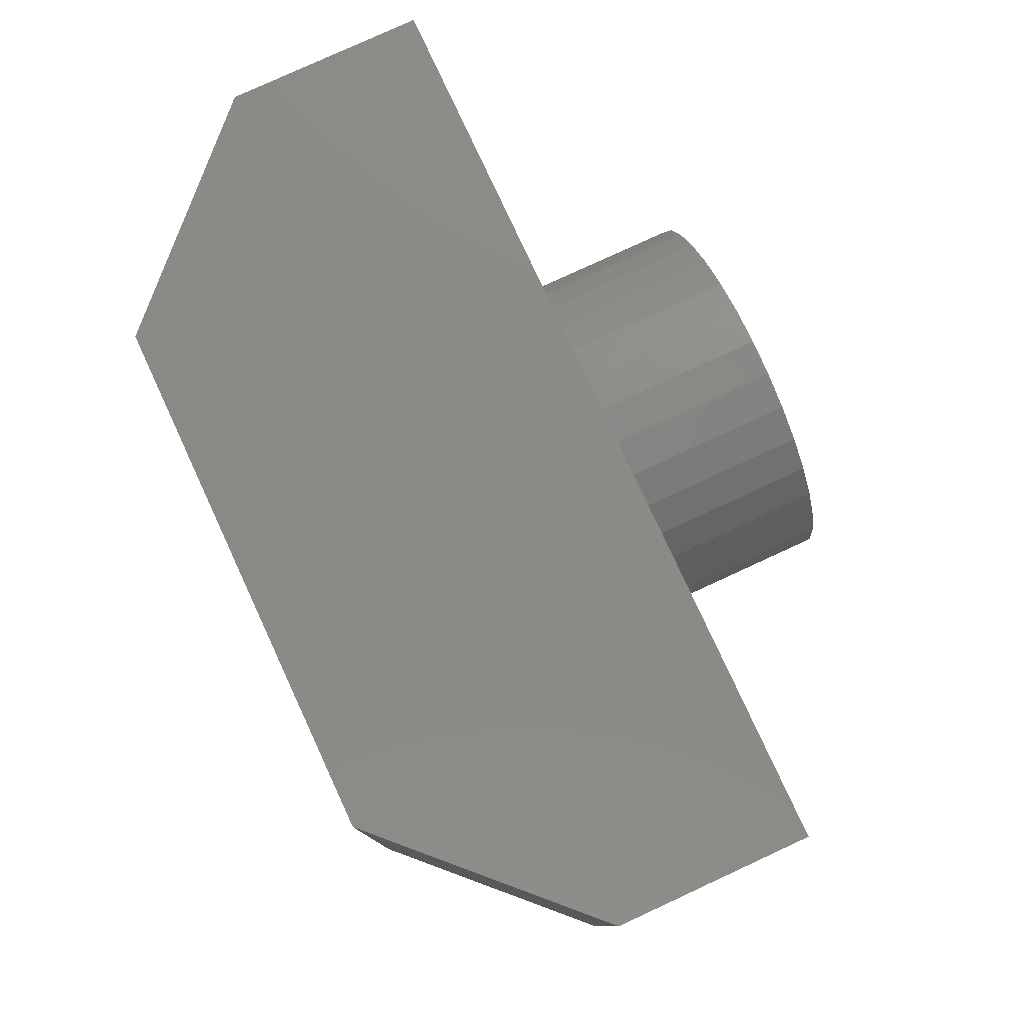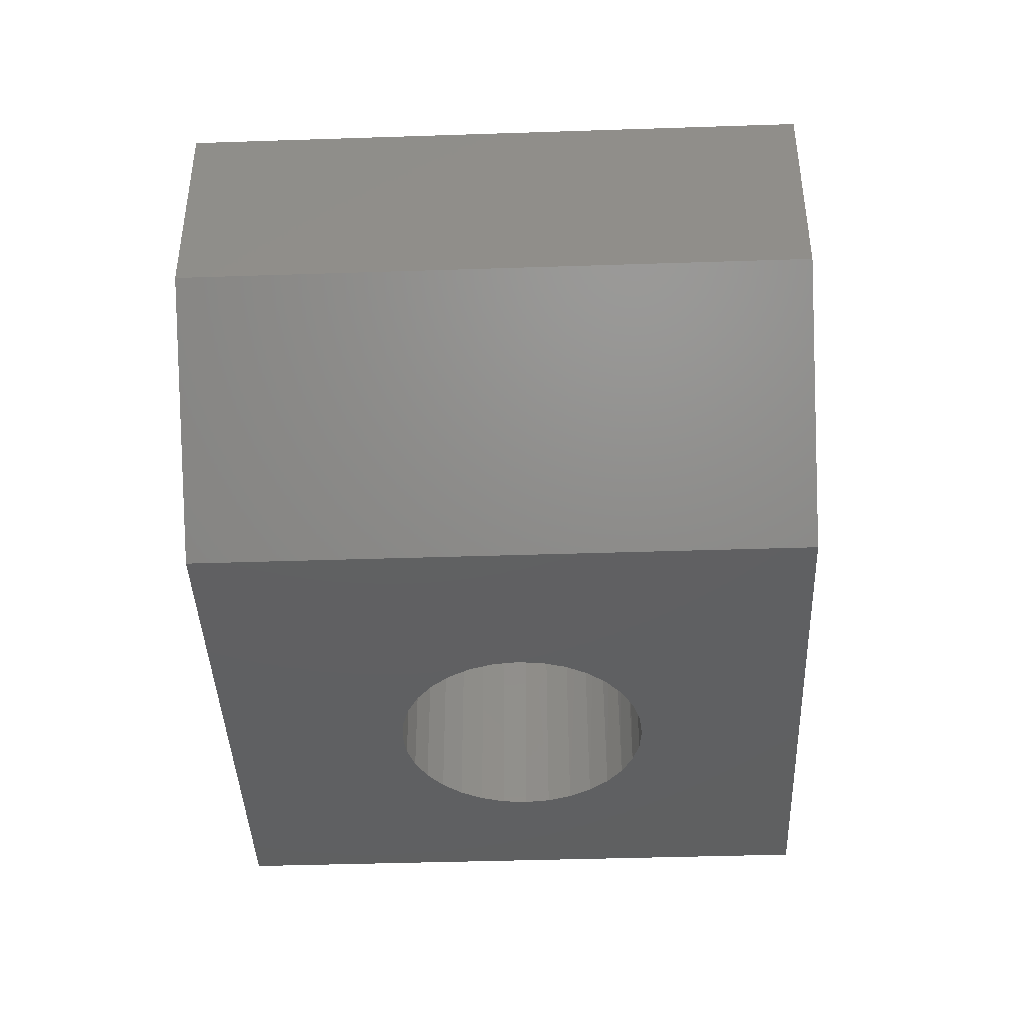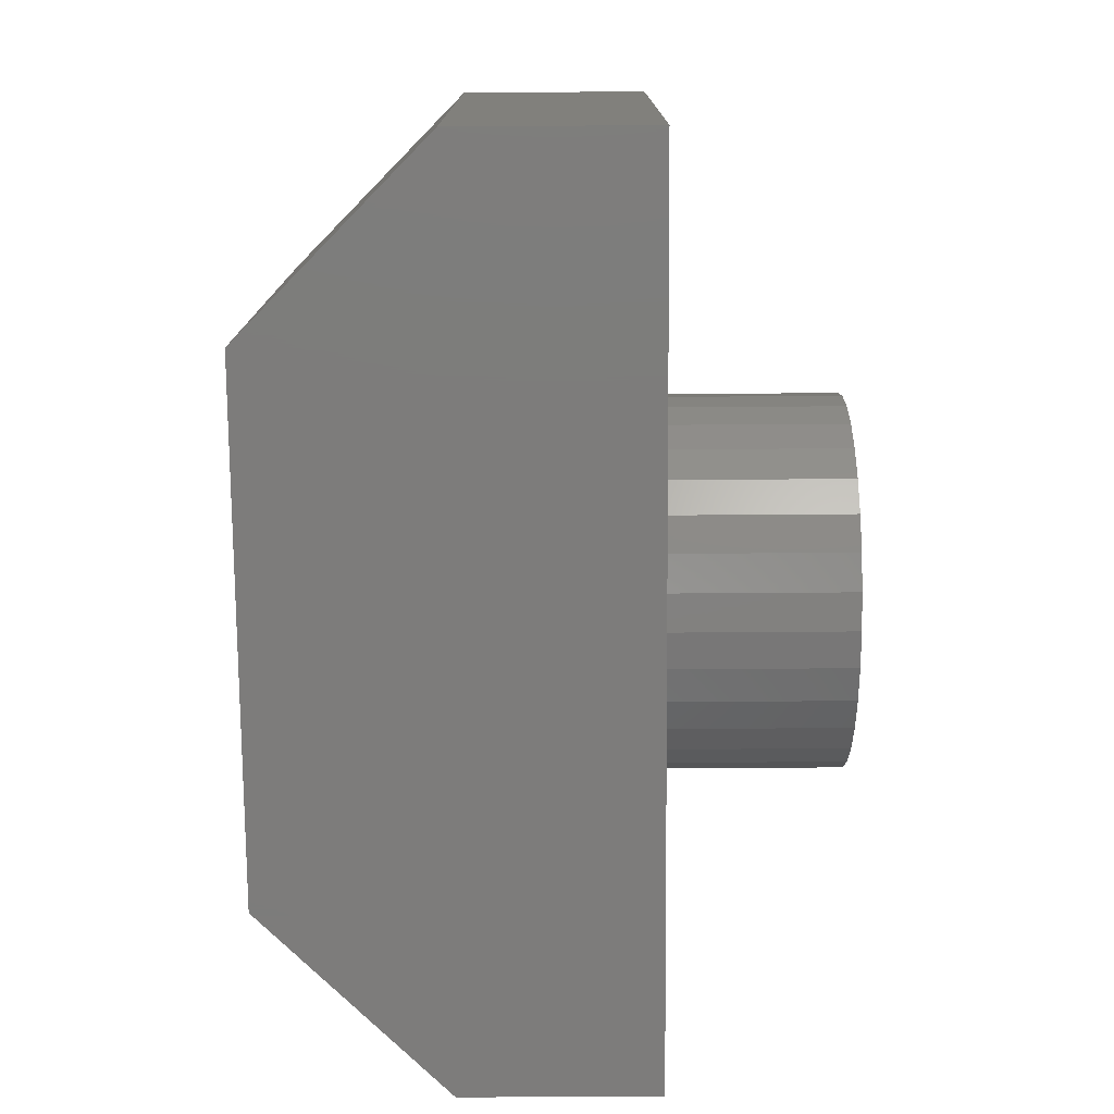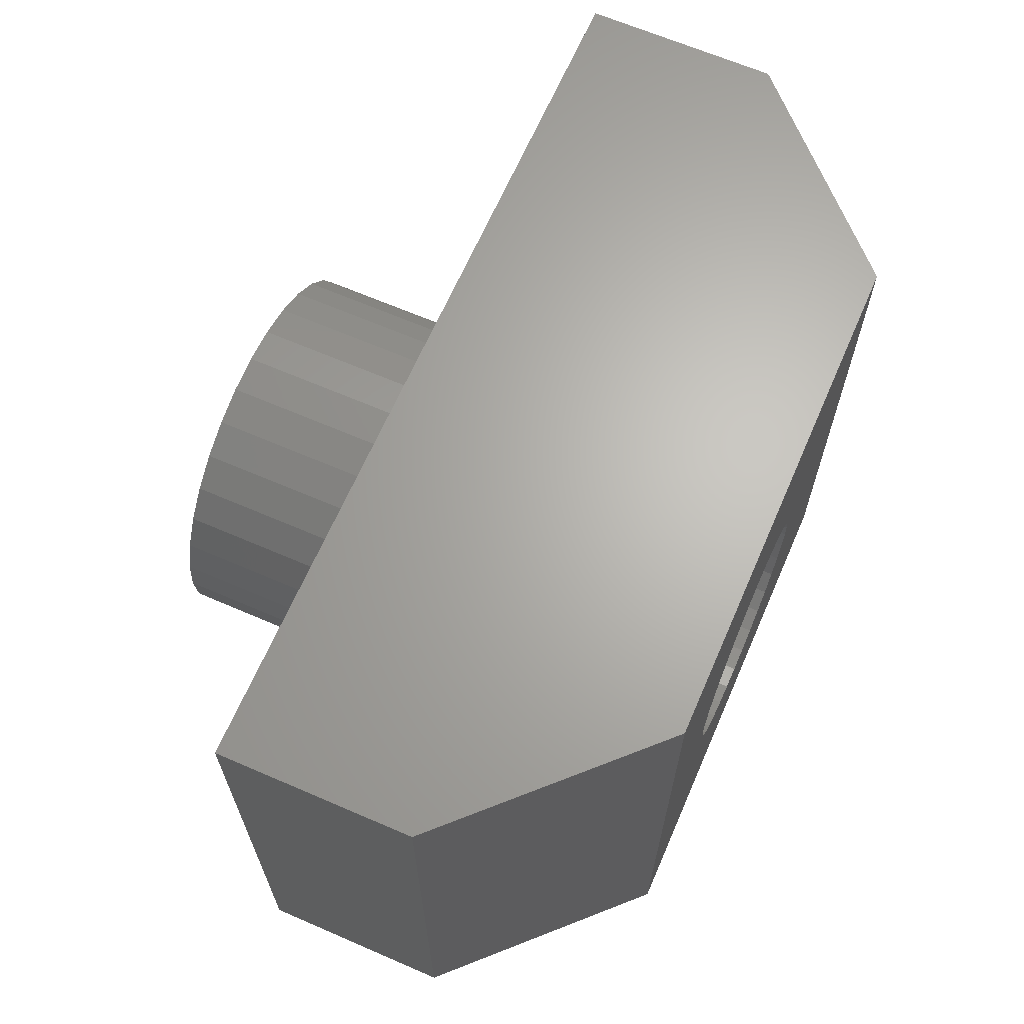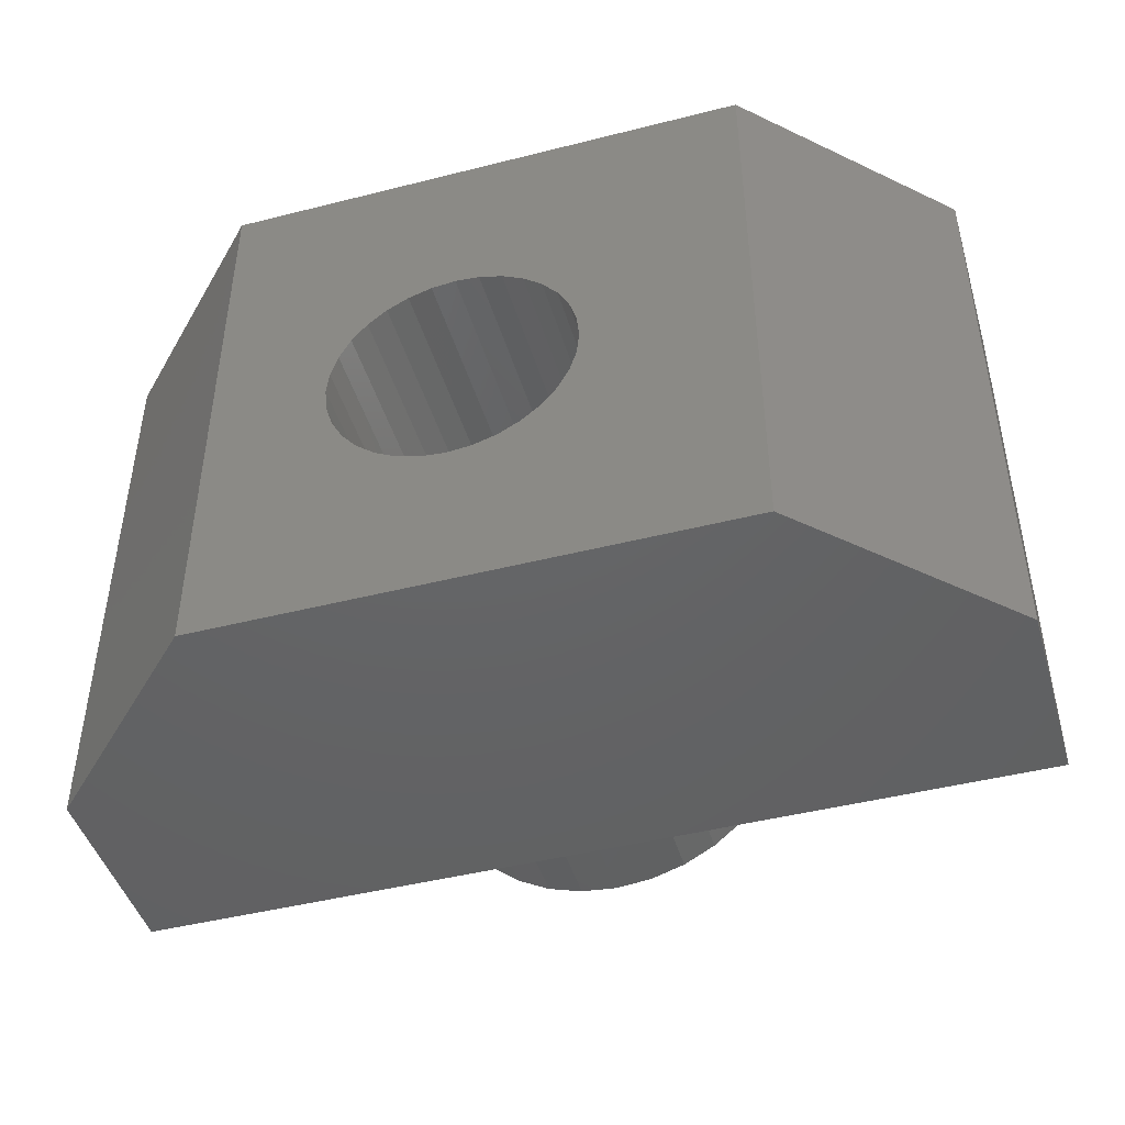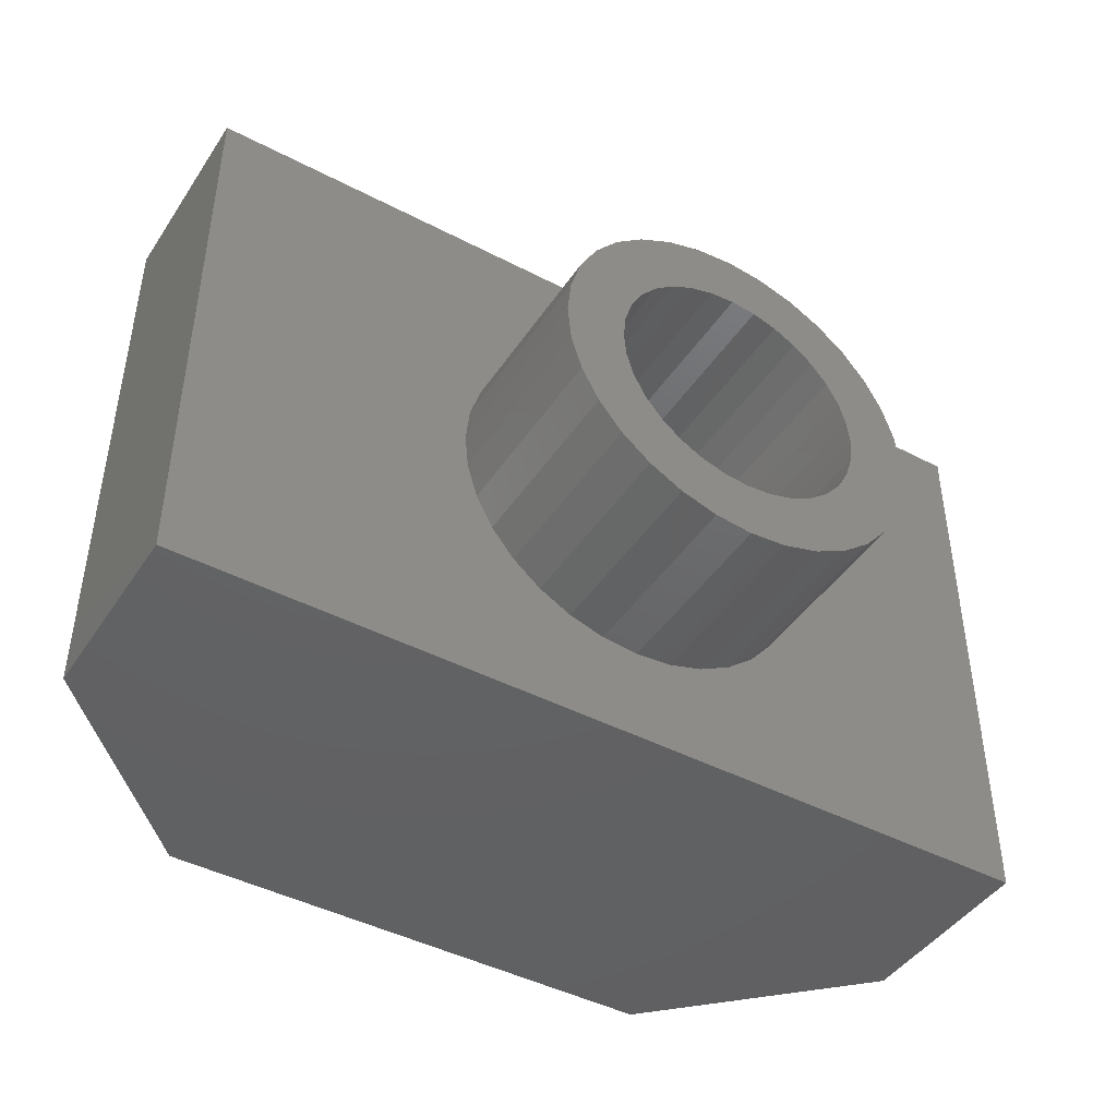
<metadata>
{"format":"stl","ext":"stl","renderer":"f3d","projection":"perspective","resolution":1024,"background":"white","views":[{"elev":79.0,"azim":-114.8,"up":"+Y"},{"elev":-41.5,"azim":-87.7,"up":"+Z"},{"elev":-75.9,"azim":-89.6,"up":"+Y"},{"elev":65.6,"azim":113.5,"up":"+Y"},{"elev":-45.4,"azim":-163.7,"up":"+Y"},{"elev":-44.2,"azim":-31.4,"up":"+Y"}]}
</metadata>
<code>
# stl→obj: 202 verts, 404 faces
v 0.1562 0.4895 0
v 0.5938 0.4895 0
v 0.3947 0.3395 0
v 0.3747 0.3375 0
v 0.3555 0.3317 0
v 0.3377 0.3222 0
v 0.3222 0.3094 0
v 0.3094 0.2939 0
v 0.2999 0.2761 0
v 0.2941 0.2569 0
v 0.2921 0.2368 0
v 0.1562 0 0
v 0.2941 0.2168 0
v 0.2999 0.1976 0
v 0.3094 0.1798 0
v 0.3222 0.1643 0
v 0.3377 0.1515 0
v 0.3555 0.142 0
v 0.3747 0.1362 0
v 0.3947 0.1342 0
v 0.5938 0 0
v 0.4148 0.1362 0
v 0.434 0.142 0
v 0.4518 0.1515 0
v 0.4673 0.1643 0
v 0.4801 0.1798 0
v 0.4896 0.1976 0
v 0.4954 0.2168 0
v 0.4974 0.2368 0
v 0.4954 0.2569 0
v 0.4896 0.2761 0
v 0.4801 0.2939 0
v 0.4673 0.3094 0
v 0.4518 0.3222 0
v 0.434 0.3317 0
v 0.4148 0.3375 0
v 0.75 0.4895 0.3203
v 0.75 0.4895 0.1562
v 0 0.4895 0.3203
v 0 0.4895 0.1562
v 0 0 0.3203
v 0 0 0.1562
v 0.75 0 0.3203
v 0.75 0 0.1562
v 0.3747 0.3375 0.3203
v 0.3947 0.3395 0.3203
v 0.3549 0.3419 0.3203
v 0.3363 0.3319 0.3203
v 0.3555 0.3317 0.3203
v 0.3377 0.3222 0.3203
v 0.3199 0.3185 0.3203
v 0.3222 0.3094 0.3203
v 0.3065 0.3021 0.3203
v 0.3094 0.2939 0.3203
v 0.2965 0.2835 0.3203
v 0.2999 0.2761 0.3203
v 0.2904 0.2632 0.3203
v 0.2941 0.2569 0.3203
v 0.2921 0.2368 0.3203
v 0.2898 0.2245 0.3203
v 0.294 0.217 0.3203
v 0.2941 0.2073 0.3203
v 0.2998 0.198 0.3203
v 0.3012 0.191 0.3203
v 0.309 0.1804 0.3203
v 0.3109 0.1762 0.3203
v 0.3216 0.1649 0.3203
v 0.3752 0.348 0.3203
v 0.4173 0.348 0.3203
v 0.3962 0.3501 0.3203
v 0.4562 0.3319 0.3203
v 0.434 0.3317 0.3203
v 0.4518 0.3222 0.3203
v 0.4725 0.3185 0.3203
v 0.4673 0.3094 0.3203
v 0.4859 0.3021 0.3203
v 0.4801 0.2939 0.3203
v 0.4959 0.2835 0.3203
v 0.4896 0.2761 0.3203
v 0.502 0.2632 0.3203
v 0.4954 0.2569 0.3203
v 0.4974 0.2368 0.3203
v 0.4955 0.2176 0.3203
v 0.5021 0.2217 0.3203
v 0.4963 0.202 0.3203
v 0.4901 0.199 0.3203
v 0.4869 0.1837 0.3203
v 0.4813 0.1817 0.3203
v 0.4741 0.1675 0.3203
v 0.4694 0.1665 0.3203
v 0.4585 0.1541 0.3203
v 0.4549 0.1537 0.3203
v 0.4382 0.1439 0.3203
v 0.4407 0.1439 0.3203
v 0.2883 0.2422 0.3203
v 0.5041 0.2422 0.3203
v 0.4375 0.3419 0.3203
v 0.4148 0.3375 0.3203
v 0.2498 0.3028 0.3203
v 0.2645 0.3302 0.3203
v 0.2842 0.3542 0.3203
v 0.3082 0.374 0.3203
v 0.3356 0.3886 0.3203
v 0.3653 0.3976 0.3203
v 0.3962 0.4007 0.3203
v 0.4271 0.3976 0.3203
v 0.4569 0.3886 0.3203
v 0.4843 0.374 0.3203
v 0.5083 0.3542 0.3203
v 0.528 0.3302 0.3203
v 0.5426 0.3028 0.3203
v 0.5516 0.2731 0.3203
v 0.3962 0.08372 0.3203
v 0.3653 0.08676 0.3203
v 0.3356 0.09578 0.3203
v 0.3082 0.1104 0.3203
v 0.2842 0.1301 0.3203
v 0.2645 0.1541 0.3203
v 0.2498 0.1815 0.3203
v 0.2408 0.2113 0.3203
v 0.2377 0.2422 0.3203
v 0.2408 0.2731 0.3203
v 0.5547 0.2422 0.3203
v 0.5516 0.2113 0.3203
v 0.5426 0.1815 0.3203
v 0.528 0.1541 0.3203
v 0.5083 0.1301 0.3203
v 0.4843 0.1104 0.3203
v 0.4569 0.09578 0.3203
v 0.4271 0.08676 0.3203
v 0.3368 0.1521 0.3203
v 0.3229 0.1631 0.3203
v 0.42 0.1374 0.3203
v 0.4212 0.1372 0.3203
v 0.3839 0.1348 0.3203
v 0.3673 0.1379 0.3203
v 0.3515 0.1438 0.3203
v 0.4008 0.1344 0.3203
v 0.3752 0.348 0.4766
v 0.3549 0.3419 0.4766
v 0.3363 0.3319 0.4766
v 0.3199 0.3185 0.4766
v 0.3065 0.3021 0.4766
v 0.2965 0.2835 0.4766
v 0.2904 0.2632 0.4766
v 0.2883 0.2422 0.4766
v 0.3962 0.3501 0.4766
v 0.4173 0.348 0.4766
v 0.4375 0.3419 0.4766
v 0.4562 0.3319 0.4766
v 0.4725 0.3185 0.4766
v 0.4859 0.3021 0.4766
v 0.4959 0.2835 0.4766
v 0.502 0.2632 0.4766
v 0.5041 0.2422 0.4766
v 0.4859 0.1822 0.4766
v 0.4959 0.2009 0.4766
v 0.4725 0.1659 0.4766
v 0.4562 0.1525 0.4766
v 0.3752 0.1364 0.4766
v 0.3962 0.1343 0.4766
v 0.3549 0.1425 0.4766
v 0.2965 0.2009 0.4766
v 0.3065 0.1822 0.4766
v 0.2904 0.2211 0.4766
v 0.4173 0.1364 0.4766
v 0.4375 0.1425 0.4766
v 0.502 0.2211 0.4766
v 0.3199 0.1659 0.4766
v 0.3363 0.1525 0.4766
v 0.5547 0.2422 0.4766
v 0.5516 0.2113 0.4766
v 0.5426 0.1815 0.4766
v 0.528 0.1541 0.4766
v 0.5083 0.1301 0.4766
v 0.4843 0.1104 0.4766
v 0.4569 0.09578 0.4766
v 0.4271 0.08676 0.4766
v 0.3962 0.08372 0.4766
v 0.3653 0.08676 0.4766
v 0.3356 0.09578 0.4766
v 0.3082 0.1104 0.4766
v 0.2842 0.1301 0.4766
v 0.2645 0.1541 0.4766
v 0.2498 0.1815 0.4766
v 0.2408 0.2113 0.4766
v 0.2377 0.2422 0.4766
v 0.2408 0.2731 0.4766
v 0.2498 0.3028 0.4766
v 0.2645 0.3302 0.4766
v 0.2842 0.3542 0.4766
v 0.3082 0.374 0.4766
v 0.3356 0.3886 0.4766
v 0.3653 0.3976 0.4766
v 0.3962 0.4007 0.4766
v 0.4271 0.3976 0.4766
v 0.4569 0.3886 0.4766
v 0.4843 0.374 0.4766
v 0.5083 0.3542 0.4766
v 0.528 0.3302 0.4766
v 0.5426 0.3028 0.4766
v 0.5516 0.2731 0.4766
f 1 2 3
f 1 3 4
f 1 4 5
f 1 5 6
f 1 6 7
f 1 7 8
f 1 8 9
f 1 9 10
f 1 10 11
f 1 11 12
f 12 11 13
f 12 13 14
f 12 14 15
f 12 15 16
f 12 16 17
f 12 17 18
f 12 18 19
f 12 19 20
f 12 20 21
f 21 20 22
f 21 22 23
f 21 23 24
f 21 24 25
f 21 25 26
f 21 26 27
f 21 27 28
f 2 21 28
f 2 28 29
f 2 29 30
f 2 30 31
f 2 31 32
f 2 32 33
f 2 33 34
f 2 34 35
f 2 35 36
f 2 36 3
f 2 37 38
f 37 2 39
f 39 2 1
f 39 1 40
f 12 41 42
f 41 12 43
f 43 12 21
f 43 21 44
f 39 40 41
f 41 40 42
f 40 1 42
f 42 1 12
f 43 44 37
f 37 44 38
f 44 21 38
f 38 21 2
f 45 46 47
f 47 48 45
f 45 48 49
f 50 49 48
f 48 51 50
f 52 50 51
f 51 53 52
f 54 52 53
f 53 55 54
f 54 55 56
f 56 55 57
f 56 57 58
f 59 60 61
f 61 60 62
f 61 62 63
f 62 64 63
f 65 63 64
f 64 66 65
f 65 66 67
f 68 69 70
f 69 68 47
f 71 72 73
f 71 73 74
f 74 73 75
f 74 75 76
f 76 75 77
f 76 77 78
f 77 79 78
f 80 78 79
f 79 81 80
f 82 83 84
f 85 84 83
f 83 86 85
f 87 85 86
f 86 88 87
f 89 87 88
f 88 90 89
f 91 89 90
f 91 90 92
f 91 92 93
f 91 93 94
f 95 60 59
f 95 59 58
f 95 58 57
f 96 80 81
f 96 81 82
f 96 82 84
f 97 69 47
f 97 47 46
f 97 46 98
f 97 98 72
f 97 72 71
f 39 41 99
f 39 99 100
f 39 100 101
f 39 101 102
f 39 102 103
f 39 103 104
f 37 39 104
f 37 104 105
f 37 105 106
f 37 106 107
f 37 107 108
f 37 108 109
f 37 109 110
f 37 110 111
f 37 111 112
f 37 112 43
f 41 43 113
f 41 113 114
f 41 114 115
f 41 115 116
f 41 116 117
f 41 117 118
f 41 118 119
f 41 119 120
f 41 120 121
f 41 121 122
f 41 122 99
f 43 112 123
f 43 123 124
f 43 124 125
f 43 125 126
f 43 126 127
f 43 127 128
f 43 128 129
f 43 129 130
f 43 130 113
f 131 17 132
f 16 132 17
f 67 132 16
f 133 134 23
f 26 88 27
f 90 88 26
f 25 90 26
f 92 90 25
f 24 92 25
f 93 92 24
f 23 93 24
f 93 23 134
f 22 133 23
f 19 135 20
f 19 136 135
f 136 19 18
f 18 137 136
f 137 18 17
f 138 133 22
f 138 22 20
f 138 20 135
f 137 17 131
f 88 86 27
f 27 86 83
f 27 83 28
f 28 83 82
f 28 82 29
f 63 13 61
f 61 13 11
f 61 11 59
f 13 63 14
f 14 63 65
f 14 65 15
f 15 65 67
f 15 67 16
f 70 139 68
f 68 139 140
f 68 140 47
f 47 140 141
f 47 141 48
f 48 141 142
f 48 142 51
f 51 142 143
f 51 143 53
f 53 143 144
f 53 144 55
f 55 144 145
f 55 145 57
f 57 145 146
f 57 146 95
f 139 70 147
f 147 70 69
f 147 69 148
f 148 69 97
f 148 97 149
f 149 97 71
f 149 71 150
f 150 71 74
f 150 74 151
f 151 74 76
f 151 76 152
f 152 76 78
f 152 78 153
f 153 78 80
f 153 80 154
f 154 80 96
f 154 96 155
f 87 156 157
f 156 87 89
f 89 158 156
f 158 89 91
f 91 159 158
f 159 91 94
f 135 160 161
f 136 160 135
f 162 160 136
f 137 162 136
f 64 163 164
f 62 163 64
f 165 163 62
f 138 135 161
f 138 161 166
f 138 166 133
f 167 159 94
f 167 94 93
f 167 93 134
f 167 134 133
f 167 133 166
f 87 157 85
f 85 157 168
f 85 168 84
f 84 168 155
f 84 155 96
f 67 169 132
f 132 169 170
f 132 170 131
f 131 170 162
f 131 162 137
f 64 164 66
f 66 164 169
f 66 169 67
f 62 60 165
f 165 60 95
f 165 95 146
f 123 171 124
f 124 171 172
f 124 172 125
f 125 172 173
f 125 173 126
f 126 173 174
f 126 174 127
f 127 174 175
f 127 175 128
f 128 175 176
f 128 176 129
f 129 176 177
f 129 177 130
f 130 177 178
f 130 178 113
f 113 178 179
f 113 179 114
f 114 179 180
f 114 180 115
f 115 180 181
f 115 181 116
f 116 181 182
f 116 182 117
f 117 182 183
f 117 183 118
f 118 183 184
f 118 184 119
f 119 184 185
f 119 185 120
f 120 185 186
f 120 186 121
f 121 186 187
f 121 187 122
f 122 187 188
f 122 188 99
f 99 188 189
f 99 189 100
f 100 189 190
f 100 190 101
f 101 190 191
f 101 191 102
f 102 191 192
f 102 192 103
f 103 192 193
f 103 193 104
f 104 193 194
f 104 194 105
f 105 194 195
f 105 195 106
f 106 195 196
f 106 196 107
f 107 196 197
f 107 197 108
f 108 197 198
f 108 198 109
f 109 198 199
f 109 199 110
f 110 199 200
f 110 200 111
f 111 200 201
f 111 201 112
f 112 201 202
f 112 202 123
f 123 202 171
f 144 188 145
f 200 150 151
f 147 148 199
f 147 199 198
f 147 198 197
f 147 197 196
f 147 196 195
f 147 195 194
f 147 194 193
f 147 193 192
f 147 192 191
f 191 190 141
f 191 141 140
f 191 140 139
f 191 139 147
f 183 182 161
f 183 161 160
f 183 160 162
f 183 162 170
f 183 170 184
f 161 182 181
f 161 181 180
f 161 180 179
f 161 179 178
f 161 178 177
f 161 177 176
f 161 176 175
f 199 148 149
f 199 149 150
f 199 150 200
f 175 174 159
f 175 159 167
f 175 167 166
f 175 166 161
f 188 144 189
f 189 144 143
f 189 143 190
f 190 143 142
f 190 142 141
f 145 188 146
f 146 188 187
f 146 187 165
f 165 187 186
f 165 186 163
f 163 186 185
f 163 185 164
f 164 185 169
f 169 185 184
f 169 184 170
f 200 151 201
f 201 151 152
f 201 152 202
f 202 152 153
f 202 153 154
f 202 154 171
f 171 154 155
f 171 155 172
f 172 155 168
f 172 168 173
f 173 168 157
f 173 157 156
f 173 156 174
f 174 156 158
f 174 158 159
f 3 45 4
f 4 45 49
f 4 49 5
f 5 49 50
f 5 50 6
f 6 50 52
f 6 52 7
f 7 52 54
f 7 54 8
f 8 54 56
f 8 56 9
f 9 56 58
f 9 58 10
f 10 58 59
f 10 59 11
f 45 3 46
f 46 3 36
f 46 36 98
f 98 36 35
f 98 35 72
f 72 35 34
f 72 34 73
f 73 34 33
f 73 33 75
f 75 33 32
f 75 32 77
f 77 32 31
f 77 31 79
f 79 31 30
f 79 30 81
f 81 30 29
f 81 29 82

</code>
